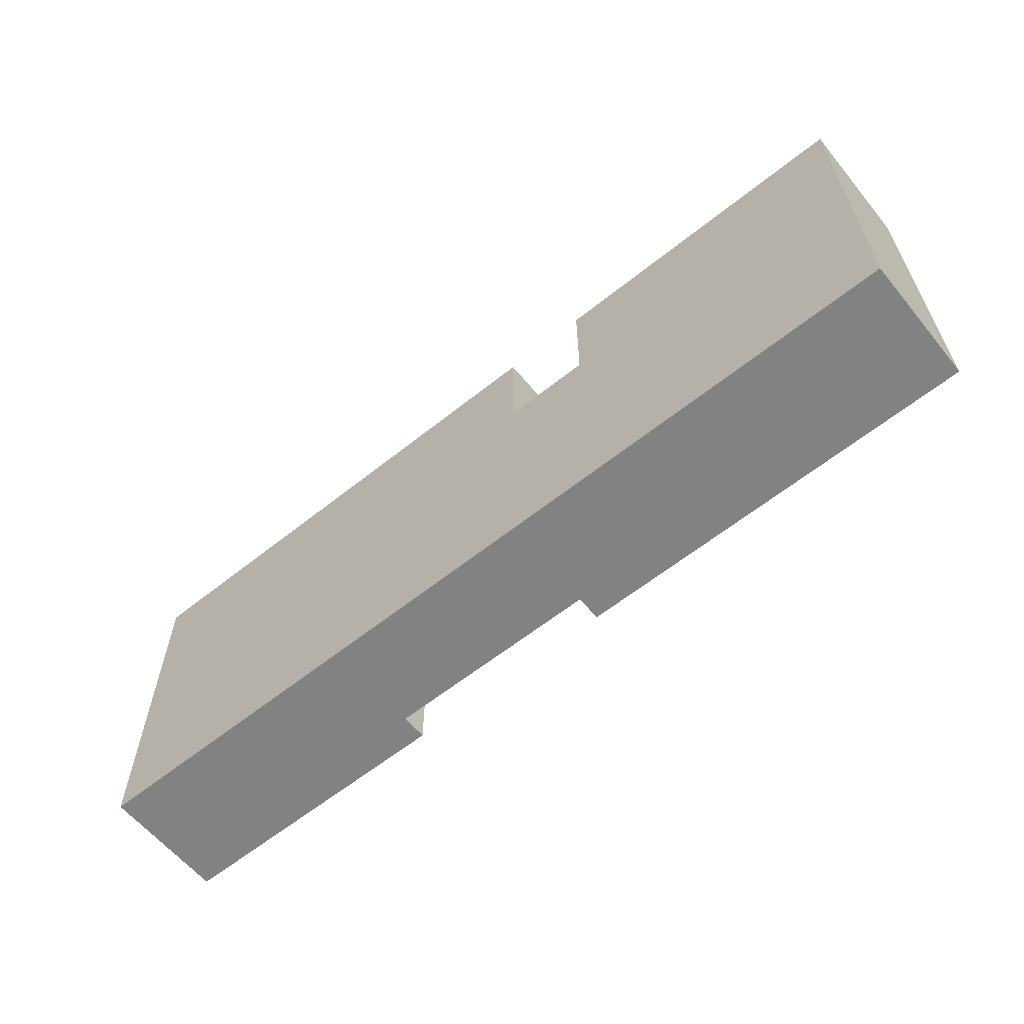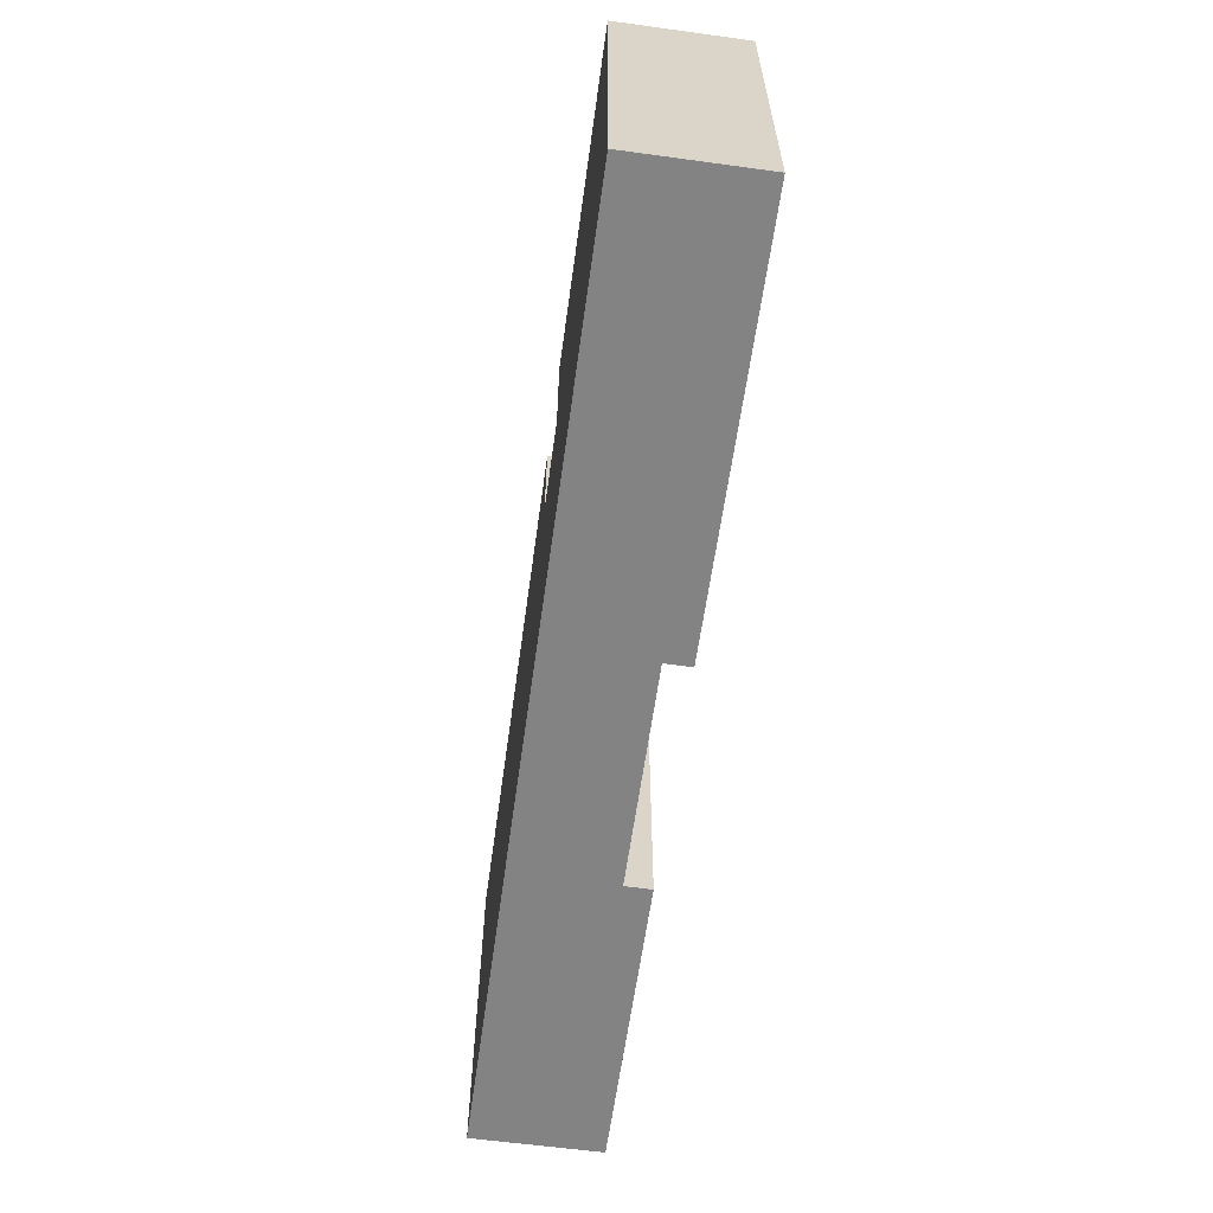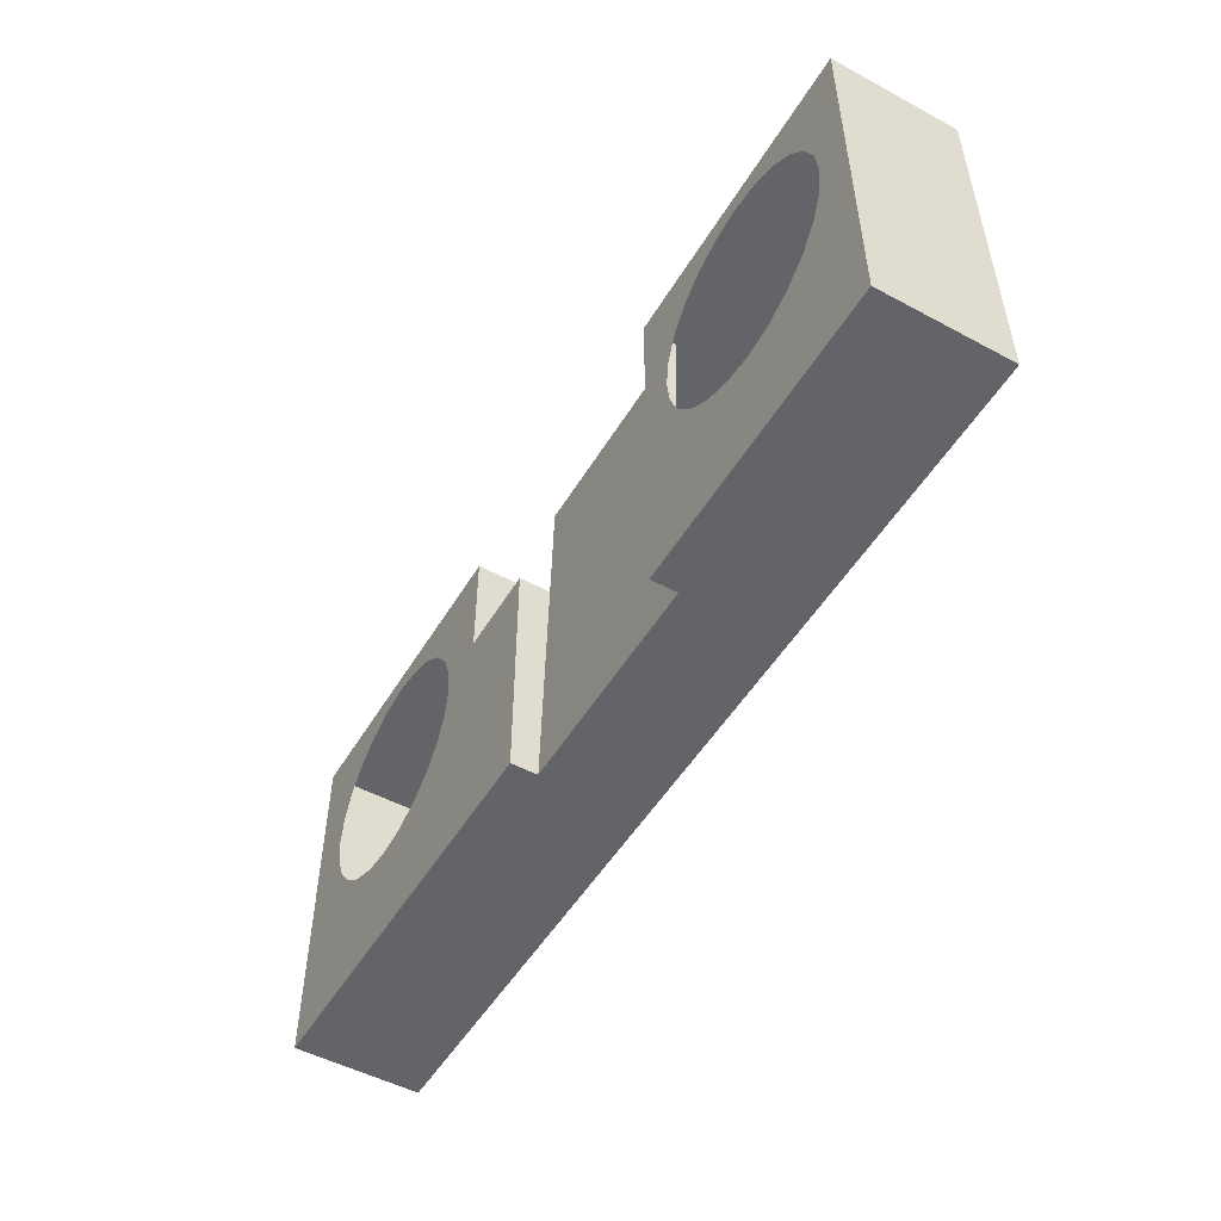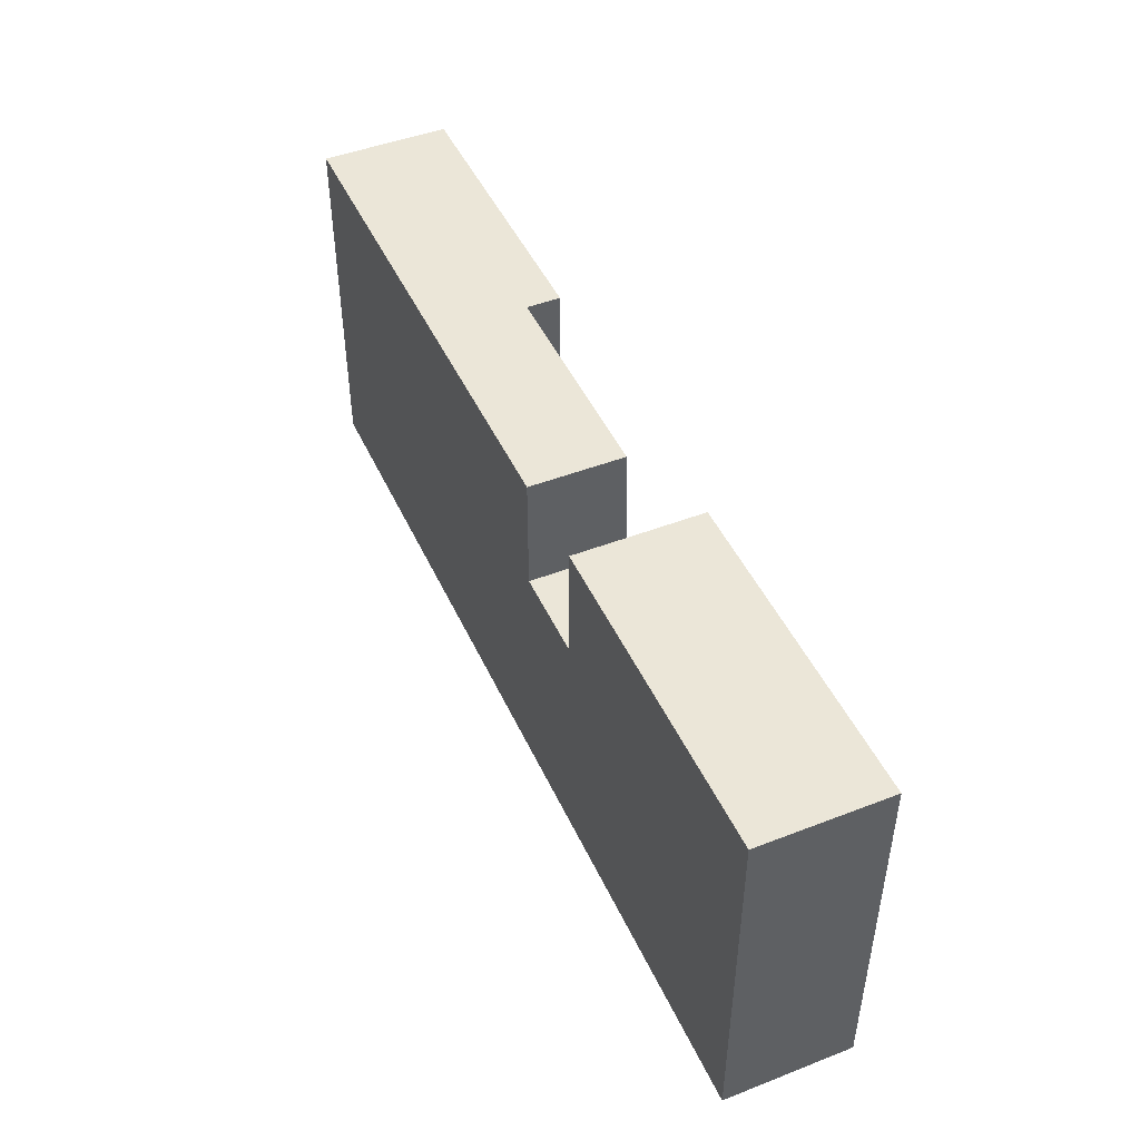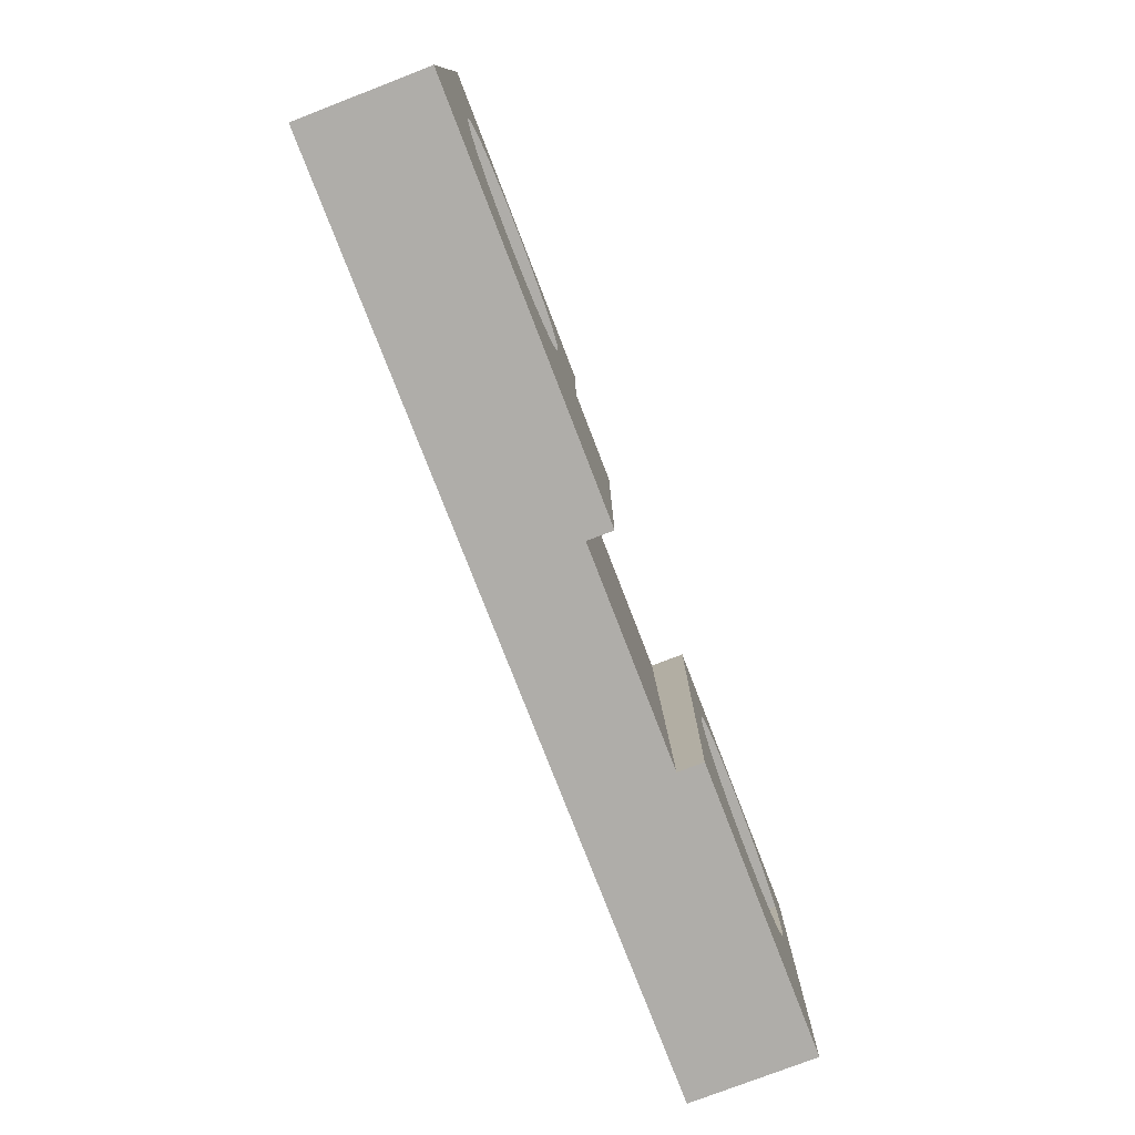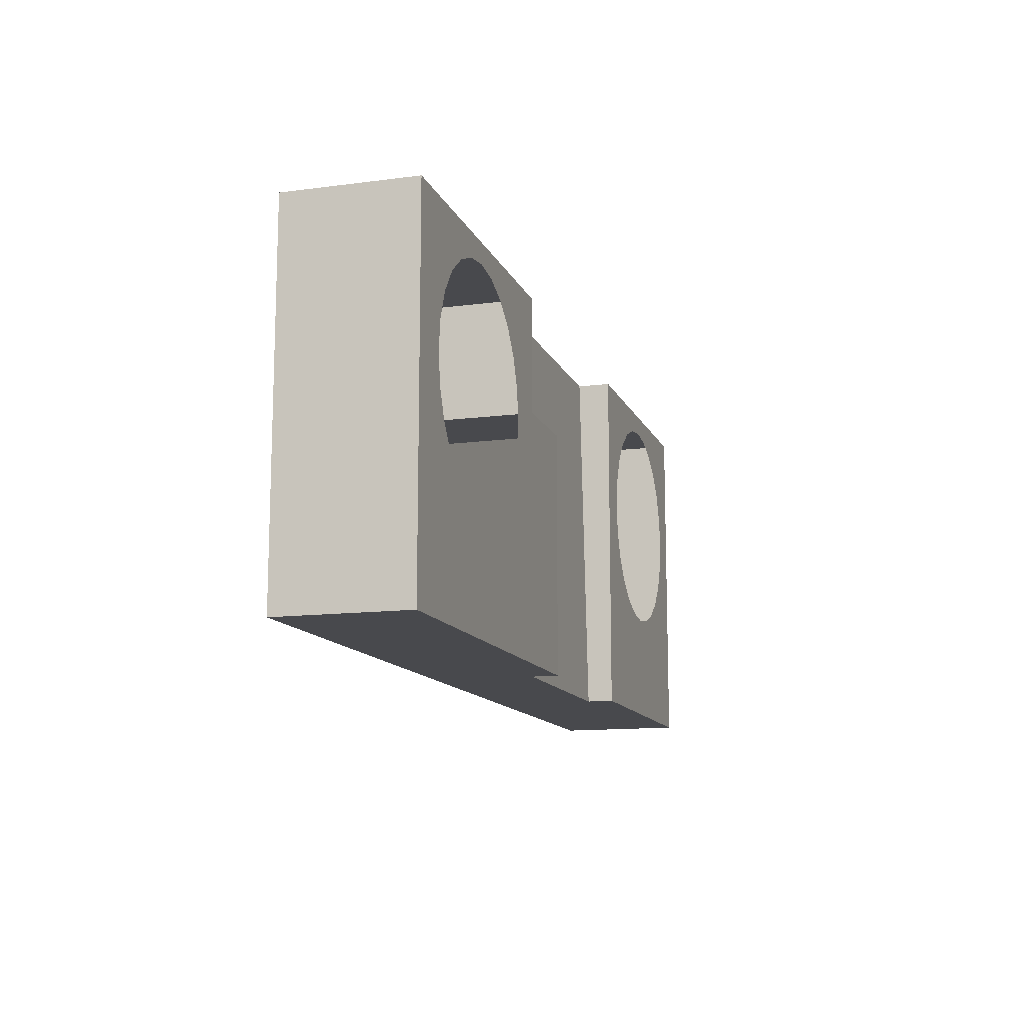
<metadata>
{"format":"obj","ext":"obj","renderer":"f3d","projection":"perspective","resolution":1024,"background":"white","views":[{"elev":-60.9,"azim":39.2,"up":"+Y"},{"elev":-61.1,"azim":82.1,"up":"+Y"},{"elev":-51.1,"azim":-120.3,"up":"+Y"},{"elev":46.5,"azim":66.2,"up":"+Y"},{"elev":-77.4,"azim":111.1,"up":"+Y"},{"elev":-12.5,"azim":106.9,"up":"+Y"}]}
</metadata>
<code>
v 0.4612 0.1519 0.1146
v 0.4612 0.06205 -0.01183
v 0.4612 0.1519 -0.01183
v 0.4612 -0.0278 -0.01183
v 0.3007 0.1519 -0.01183
v 0.4612 -0.1177 -0.01183
v 0.4044 0.06205 -0.01183
v 0.3577 0.1158 -0.01183
v 0.1403 0.1519 -0.01183
v 0.4612 -0.2075 -0.01183
v 0.4044 -0.0278 -0.01183
v 0.4108 0.04662 -0.01183
v 0.3994 0.07411 -0.01183
v 0.3813 0.09771 -0.01183
v 0.3302 0.1272 -0.01183
v 0.1403 0.1519 0.1146
v 0.3007 0.1311 -0.01183
v 0.4612 -0.2075 0.1146
v 0.3007 -0.1177 -0.01183
v 0.3994 -0.03986 -0.01183
v 0.4108 -0.01238 -0.01183
v 0.4147 0.01712 -0.01183
v 0.1403 0.03588 0.1146
v 0.2712 0.1272 -0.01183
v 0.3007 -0.2075 -0.01183
v 0.3007 -0.09685 -0.01183
v 0.3813 -0.06347 -0.01183
v 0.1403 0.06205 -0.01183
v 0.2437 0.1158 -0.01183
v -0.4634 -0.2075 0.1146
v 0.1403 -0.2075 -0.01183
v 0.1403 -0.1177 -0.01183
v 0.3302 -0.09296 -0.01183
v 0.3577 -0.08158 -0.01183
v 0.1403 0.03588 -0.01183
v 0.05205 0.03588 0.1146
v -0.1674 -0.2075 0.01419
v 0.05205 -0.2075 0.01419
v 0.2712 -0.09296 -0.01183
v 0.1906 0.04662 -0.01183
v 0.05205 0.03588 -0.01183
v 0.2201 0.09771 -0.01183
v 0.05205 0.1519 0.1146
v 0.05205 0.03588 0.02167
v -0.3154 -0.2075 -0.01183
v 0.05205 -0.2075 -0.01183
v 0.05205 -0.1177 -0.01183
v 0.2437 -0.08158 -0.01183
v 0.197 0.06205 -0.01183
v 0.1868 0.01712 -0.01183
v 0.05205 0.03588 0.01926
v 0.1403 -0.0278 -0.01183
v 0.202 0.07411 -0.01183
v -0.4634 0.1519 0.1146
v -0.4634 -0.2075 -0.01183
v -0.1674 -0.2075 -0.01183
v 0.05205 -0.0278 -0.01183
v 0.2201 -0.06347 -0.01183
v -0.4634 0.1519 -0.01183
v 0.05205 0.1519 0.02167
v -0.4634 -0.1177 -0.01183
v -0.3154 -0.1177 -0.01183
v -0.1674 0.1519 0.02167
v 0.202 -0.03986 -0.01183
v 0.1906 -0.01238 -0.01183
v -0.3154 0.1519 -0.01183
v -0.4634 0.06205 -0.01183
v -0.4634 -0.0278 -0.01183
v -0.1674 -0.1177 -0.01183
v 0.197 -0.0278 -0.01183
v -0.3154 0.131 -0.01183
v -0.3723 0.1157 -0.01183
v -0.414 -0.03979 -0.01183
v -0.3154 -0.0967 -0.01183
v -0.1674 -0.0278 -0.01183
v -0.1674 0.1519 -0.01183
v -0.3449 0.1271 -0.01183
v -0.286 0.1271 -0.01183
v -0.4254 0.04658 -0.01183
v -0.3959 0.09761 -0.01183
v -0.419 -0.0278 -0.01183
v -0.3959 -0.06337 -0.01183
v -0.3449 -0.09283 -0.01183
v -0.286 -0.09283 -0.01183
v -0.1674 0.06205 -0.01183
v -0.2119 -0.0278 -0.01183
v -0.2585 0.1157 -0.01183
v -0.419 0.06205 -0.01183
v -0.4292 0.01712 -0.01183
v -0.414 0.07404 -0.01183
v -0.4254 -0.01234 -0.01183
v -0.3723 -0.08145 -0.01183
v -0.2585 -0.08145 -0.01183
v -0.2119 0.06205 -0.01183
v -0.2168 -0.03979 -0.01183
v -0.2055 -0.01234 -0.01183
v -0.2349 -0.06337 -0.01183
v -0.2055 0.04658 -0.01183
v -0.2168 0.07404 -0.01183
v -0.2016 0.01712 -0.01183
v -0.2349 0.09761 -0.01183
g mesh1_mesh1-geometry
f 1 2 3
f 2 1 4
f 2 5 3
f 5 1 3
f 4 1 6
f 4 7 2
f 5 2 8
f 9 1 5
f 6 1 10
f 6 11 4
f 7 4 12
f 13 2 7
f 8 2 14
f 5 8 15
f 1 9 16
f 17 9 5
f 10 1 18
f 10 19 6
f 11 6 20
f 21 4 11
f 12 4 22
f 14 2 13
f 5 15 17
f 9 23 16
f 23 1 16
f 9 17 24
f 1 23 18
f 18 25 10
f 19 10 25
f 26 6 19
f 20 6 27
f 22 4 21
f 28 23 9
f 9 24 29
f 18 23 30
f 18 31 25
f 25 32 19
f 33 6 26
f 32 26 19
f 27 6 34
f 23 28 35
f 9 29 28
f 36 30 23
f 30 37 18
f 18 38 31
f 32 25 31
f 34 6 33
f 32 39 26
f 28 40 35
f 41 23 35
f 28 29 42
f 43 30 36
f 23 44 36
f 30 45 37
f 18 37 38
f 31 38 46
f 31 47 32
f 32 48 39
f 40 28 49
f 35 40 50
f 51 23 41
f 52 41 35
f 28 42 53
f 30 43 54
f 44 43 36
f 44 23 51
f 45 30 55
f 37 45 56
f 37 51 38
f 38 51 46
f 47 31 46
f 57 32 47
f 32 58 48
f 28 53 49
f 35 50 52
f 41 57 51
f 41 52 57
f 43 59 54
f 59 30 54
f 43 44 60
f 30 61 55
f 61 45 55
f 62 56 45
f 56 63 37
f 63 51 37
f 46 51 47
f 32 57 52
f 47 51 57
f 32 64 58
f 52 50 65
f 59 43 66
f 67 30 59
f 63 43 60
f 51 63 60
f 61 30 68
f 45 61 62
f 56 62 69
f 69 63 56
f 52 64 32
f 52 65 70
f 66 43 63
f 71 59 66
f 68 30 67
f 59 72 67
f 68 73 61
f 61 74 62
f 74 69 62
f 75 63 69
f 64 52 70
f 76 66 63
f 59 71 77
f 66 78 71
f 67 79 68
f 59 77 72
f 67 72 80
f 73 68 81
f 61 73 82
f 61 83 74
f 84 69 74
f 85 63 75
f 69 86 75
f 85 66 76
f 63 85 76
f 66 87 78
f 79 67 88
f 68 79 89
f 67 80 90
f 68 91 81
f 61 82 92
f 61 92 83
f 93 69 84
f 75 94 85
f 86 69 95
f 96 75 86
f 66 85 87
f 67 90 88
f 68 89 91
f 97 69 93
f 94 75 98
f 99 85 94
f 95 69 97
f 100 75 96
f 87 85 101
f 98 75 100
f 101 85 99
g mesh1_mesh1-geometry
f 3 2 1
f 4 1 2
f 3 5 2
f 3 1 5
f 6 1 4
f 2 7 4
f 8 2 5
f 5 1 9
f 10 1 6
f 4 11 6
f 12 4 7
f 7 2 13
f 14 2 8
f 15 8 5
f 16 9 1
f 5 9 17
f 18 1 10
f 6 19 10
f 20 6 11
f 11 4 21
f 22 4 12
f 13 2 14
f 17 15 5
f 16 23 9
f 16 1 23
f 24 17 9
f 18 23 1
f 10 25 18
f 25 10 19
f 19 6 26
f 27 6 20
f 21 4 22
f 9 23 28
f 29 24 9
f 30 23 18
f 25 31 18
f 19 32 25
f 26 6 33
f 19 26 32
f 34 6 27
f 35 28 23
f 28 29 9
f 23 30 36
f 18 37 30
f 31 38 18
f 31 25 32
f 33 6 34
f 26 39 32
f 35 40 28
f 35 23 41
f 42 29 28
f 36 30 43
f 36 44 23
f 37 45 30
f 38 37 18
f 46 38 31
f 32 47 31
f 39 48 32
f 49 28 40
f 50 40 35
f 41 23 51
f 35 41 52
f 53 42 28
f 54 43 30
f 36 43 44
f 51 23 44
f 55 30 45
f 56 45 37
f 38 51 37
f 46 51 38
f 46 31 47
f 47 32 57
f 48 58 32
f 49 53 28
f 52 50 35
f 51 57 41
f 57 52 41
f 54 59 43
f 54 30 59
f 60 44 43
f 44 38 51
f 55 61 30
f 55 45 61
f 37 63 56
f 37 51 63
f 47 51 46
f 52 57 32
f 57 51 47
f 58 64 32
f 65 50 52
f 66 43 59
f 59 30 67
f 60 43 63
f 60 63 51
f 68 30 61
f 62 61 45
f 56 63 69
f 32 64 52
f 70 65 52
f 63 43 66
f 66 59 71
f 67 30 68
f 67 72 59
f 61 73 68
f 62 74 61
f 69 63 75
f 70 52 64
f 63 66 76
f 77 71 59
f 68 79 67
f 72 77 59
f 80 72 67
f 81 68 73
f 82 73 61
f 74 83 61
f 75 63 85
f 76 85 63
f 88 67 79
f 89 79 68
f 90 80 67
f 81 91 68
f 92 82 61
f 83 92 61
f 88 90 67
f 91 89 68
g mesh1_mesh1-geometry
f 51 38 44
f 44 51 60
f 60 51 44
f 45 56 62
f 69 62 56
f 62 69 74
f 71 78 66
f 74 69 84
f 75 86 69
f 76 66 85
f 78 87 66
f 84 69 93
f 85 94 75
f 95 69 86
f 86 75 96
f 87 85 66
f 93 69 97
f 98 75 94
f 94 85 99
f 97 69 95
f 96 75 100
f 101 85 87
f 100 75 98
f 99 85 101
g mesh2_mesh2-geometry
l 60 51

</code>
